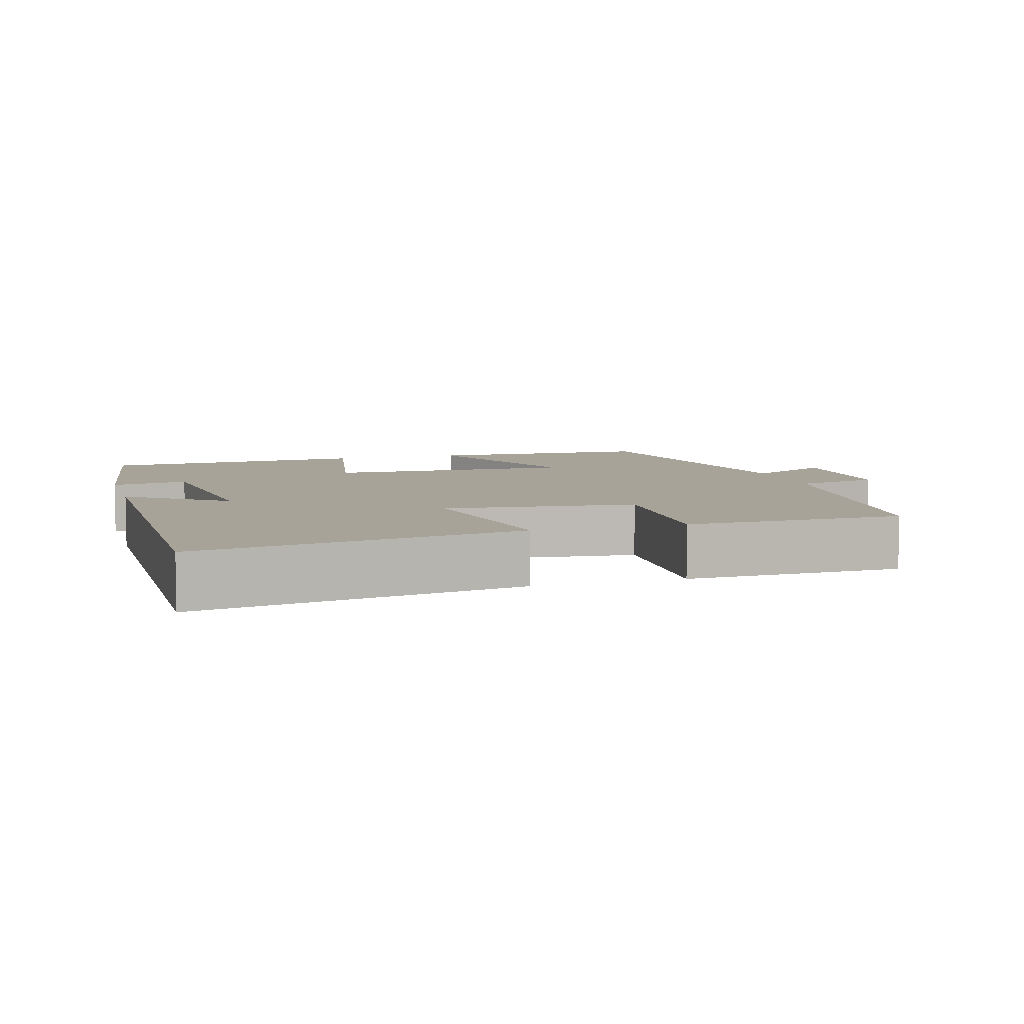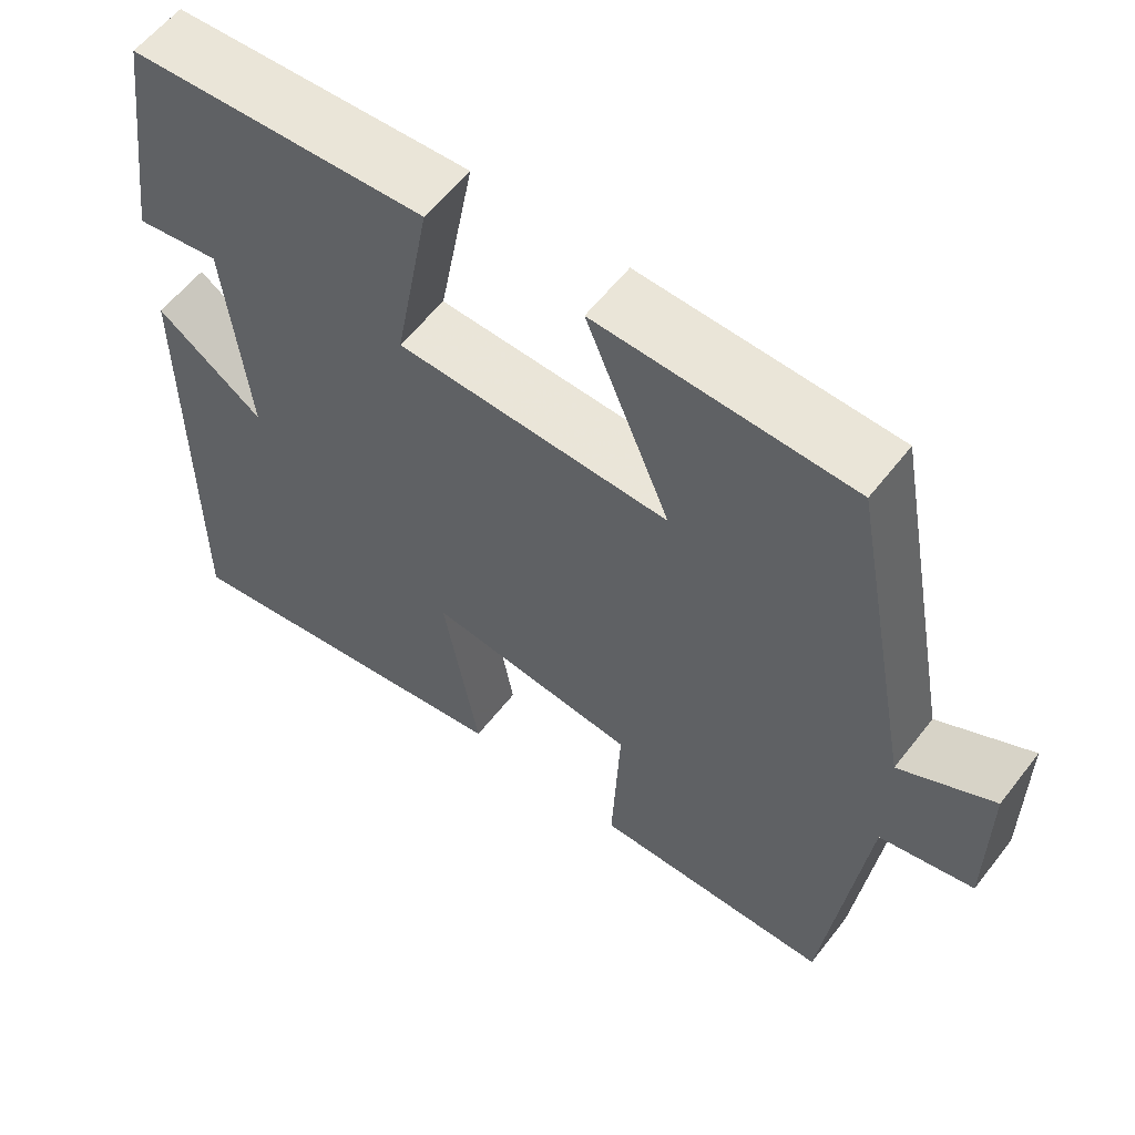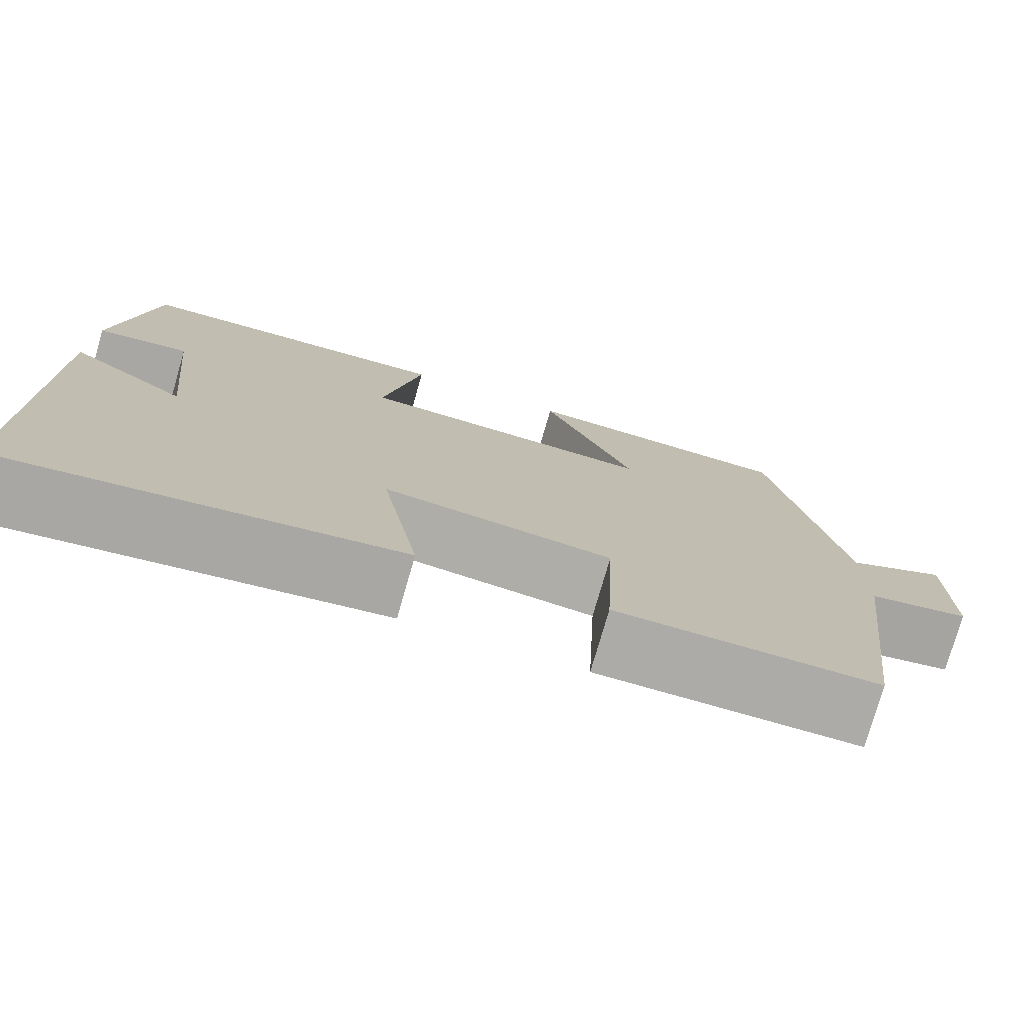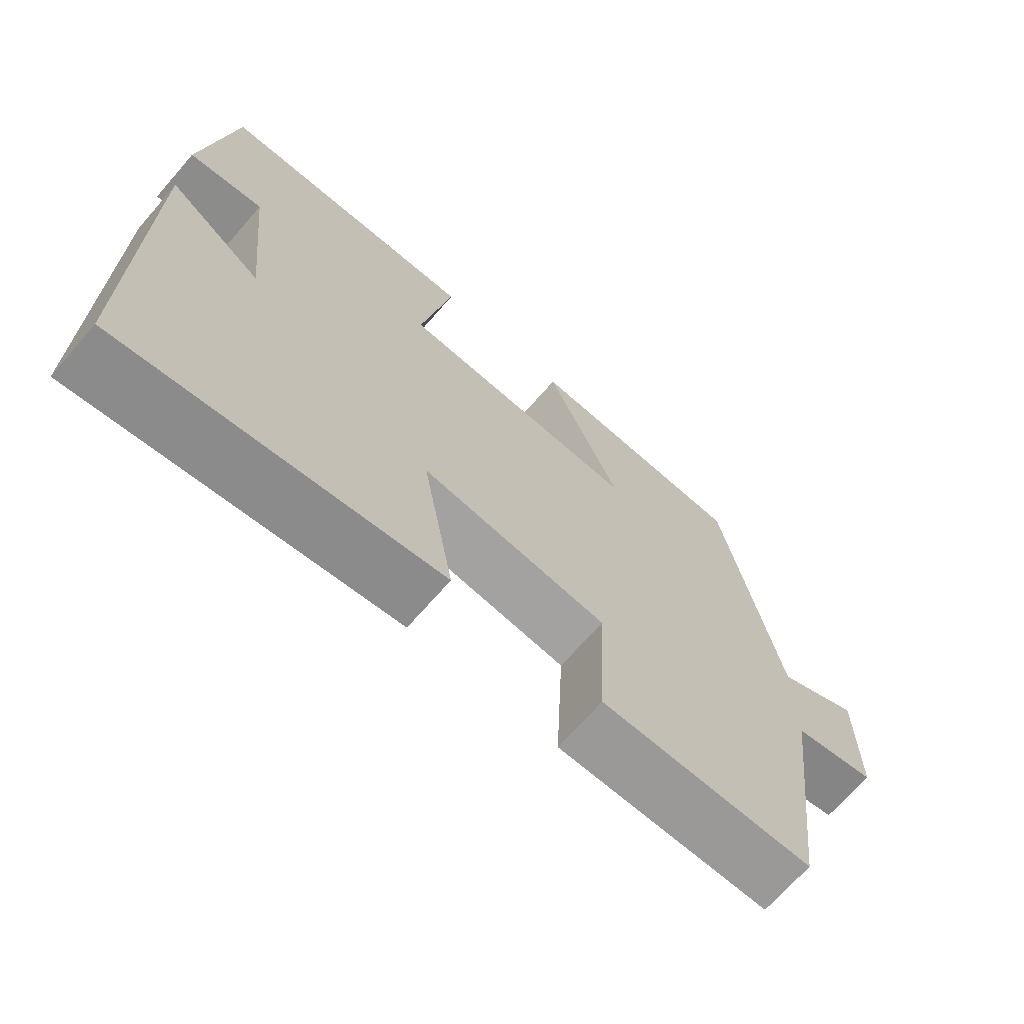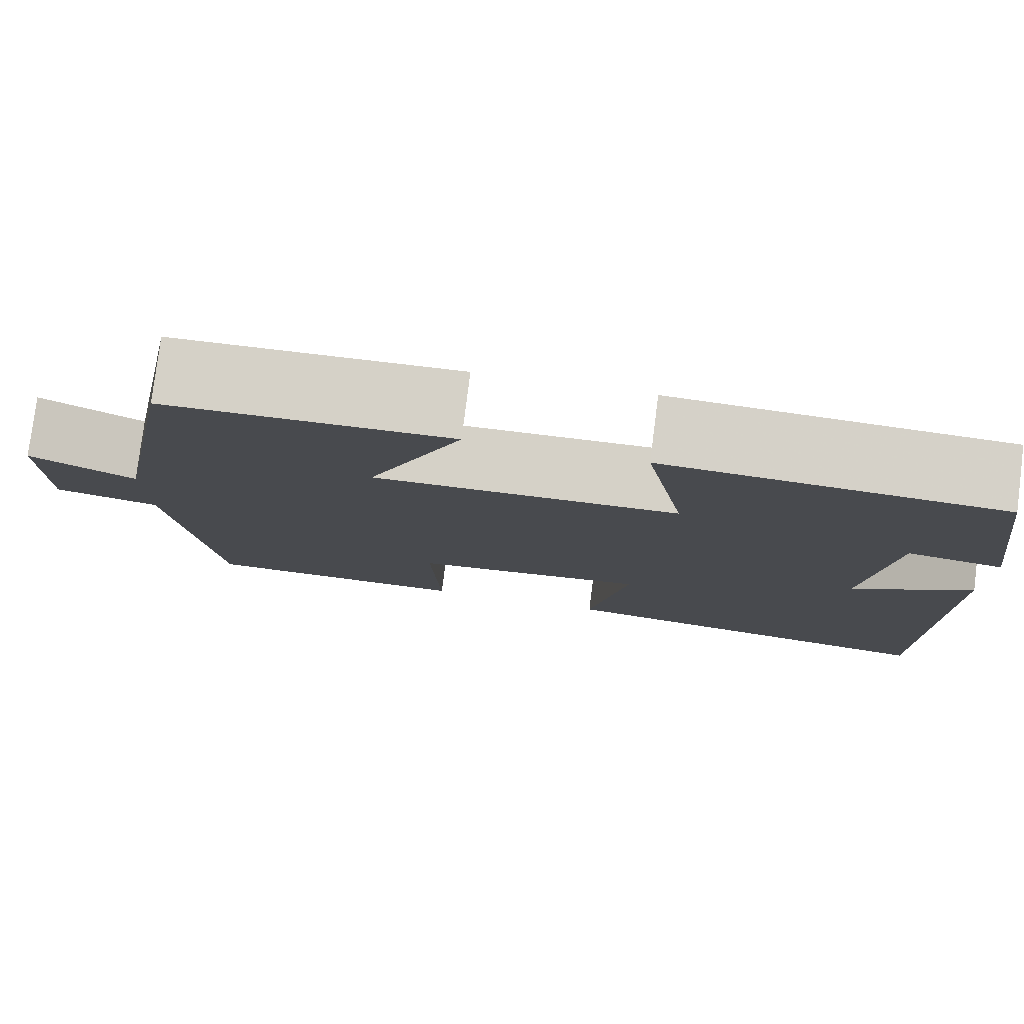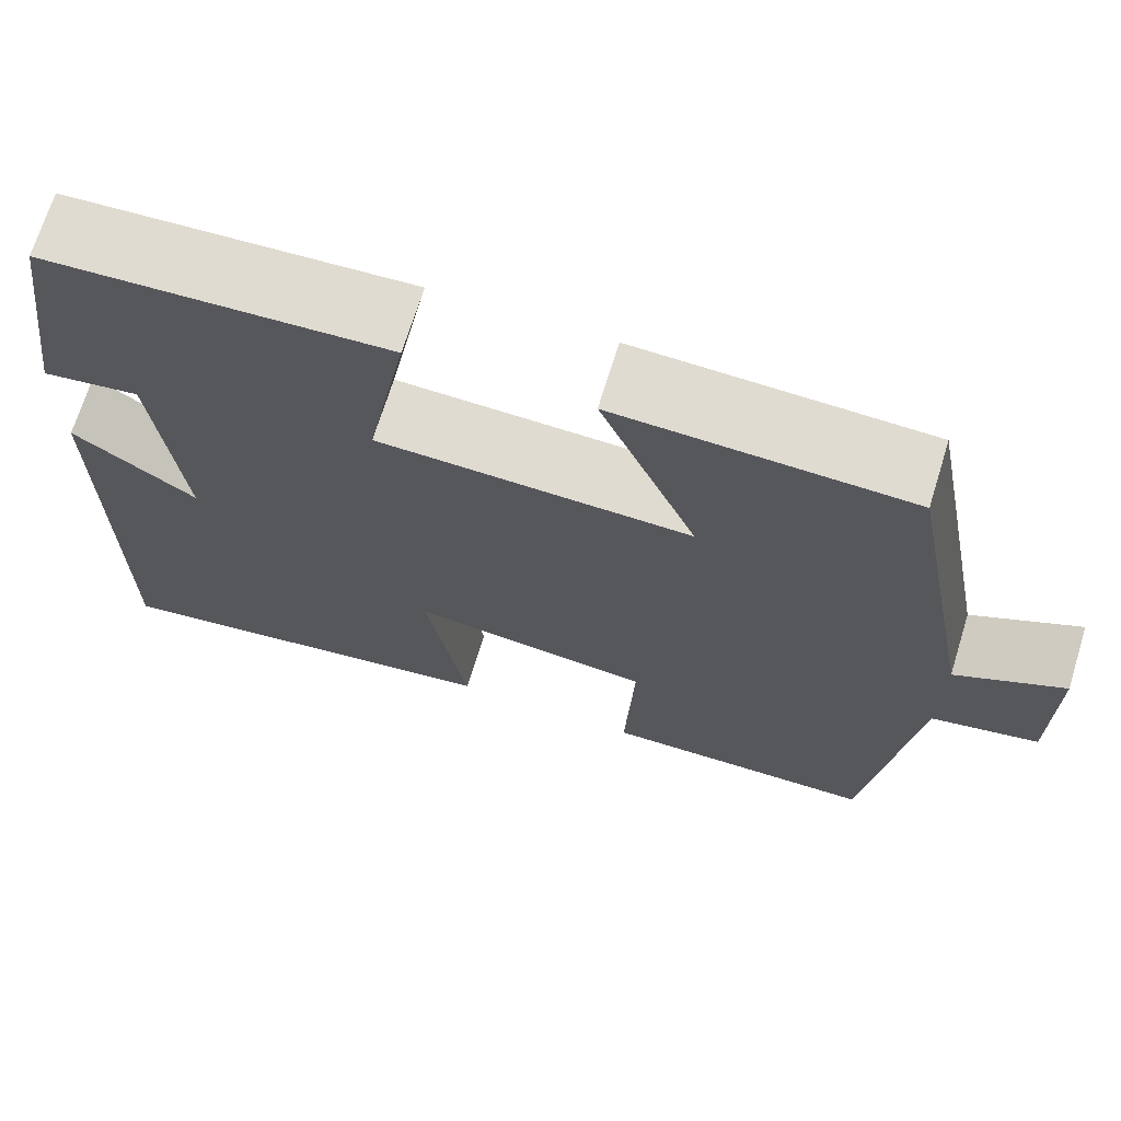
<metadata>
{"format":"obj","ext":"obj","renderer":"f3d","projection":"perspective","resolution":1024,"background":"white","views":[{"elev":6.9,"azim":163.6,"up":"+Y"},{"elev":58.5,"azim":-142.5,"up":"+Z"},{"elev":-76.6,"azim":163.9,"up":"+Z"},{"elev":-69.3,"azim":138.9,"up":"+Z"},{"elev":79.1,"azim":7.2,"up":"+Z"},{"elev":69.9,"azim":-162.8,"up":"+Z"}]}
</metadata>
<code>
v -0.42 0.07 0.489
v -0.104 0.07 0.5
v -0.209 0.07 0.249
v 0.131 0.07 0.259
v 0.086 0.07 0.5
v 0.458 0.07 0.479
v 0.5 0.07 0.18
v 0.394 0.07 0.196
v 0.366 0.07 -0.078
v 0.5 0.07 0.018
v 0.502 0.07 -0.569
v 0.056 0.07 -0.5
v 0.1 0.07 -0.247
v -0.162 0.07 -0.277
v -0.152 0.07 -0.5
v -0.451 0.07 -0.497
v -0.5 0.07 -0.096
v -0.617 0.07 -0.071
v -0.617 0.07 0.125
v -0.5 0.07 0.064
v -0.42 0 0.489
v -0.104 0 0.5
v -0.209 0 0.249
v 0.131 0 0.259
v 0.086 0 0.5
v 0.458 0 0.479
v 0.5 0 0.18
v 0.394 0 0.196
v 0.366 0 -0.078
v 0.5 0 0.018
v 0.502 0 -0.569
v 0.056 0 -0.5
v 0.1 0 -0.247
v -0.162 0 -0.277
v -0.152 0 -0.5
v -0.451 0 -0.497
v -0.5 0 -0.096
v -0.617 0 -0.071
v -0.617 0 0.125
v -0.5 0 0.064
f 17 18 19 20
f 17 20 1
f 16 17 1
f 15 16 1
f 14 15 1
f 13 14 1
f 11 12 13
f 9 10 11
f 9 11 13
f 8 9 13
f 6 7 8
f 5 6 8
f 4 5 8
f 3 4 8 13
f 1 2 3
f 1 3 13
f 40 39 38 37
f 21 40 37
f 21 37 36
f 21 36 35
f 21 35 34
f 21 34 33
f 33 32 31
f 31 30 29
f 33 31 29
f 33 29 28
f 28 27 26
f 28 26 25
f 28 25 24
f 33 28 24 23
f 23 22 21
f 33 23 21
f 1 21 22 2
f 2 22 23 3
f 3 23 24 4
f 4 24 25 5
f 5 25 26 6
f 6 26 27 7
f 7 27 28 8
f 8 28 29 9
f 9 29 30 10
f 10 30 31 11
f 11 31 32 12
f 12 32 33 13
f 13 33 34 14
f 14 34 35 15
f 15 35 36 16
f 16 36 37 17
f 17 37 38 18
f 18 38 39 19
f 19 39 40 20
f 20 40 21 1

</code>
